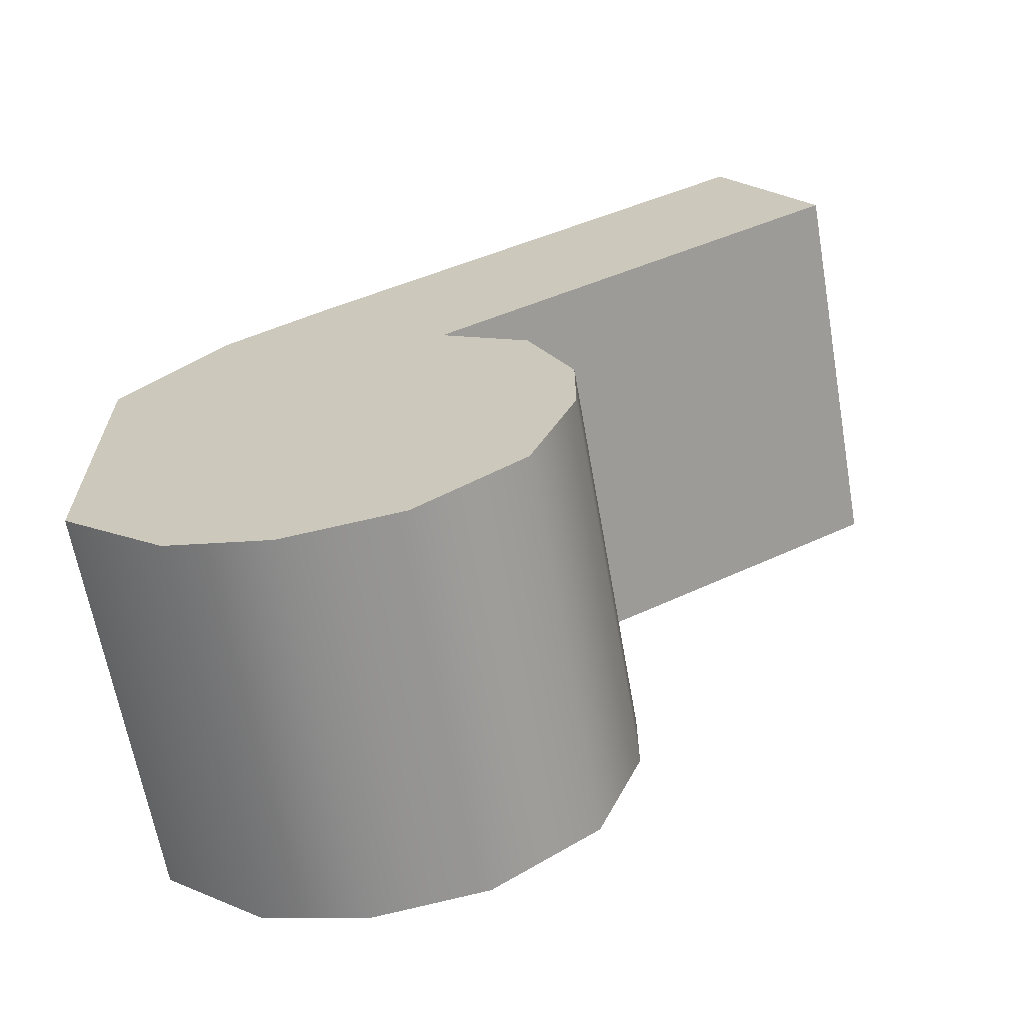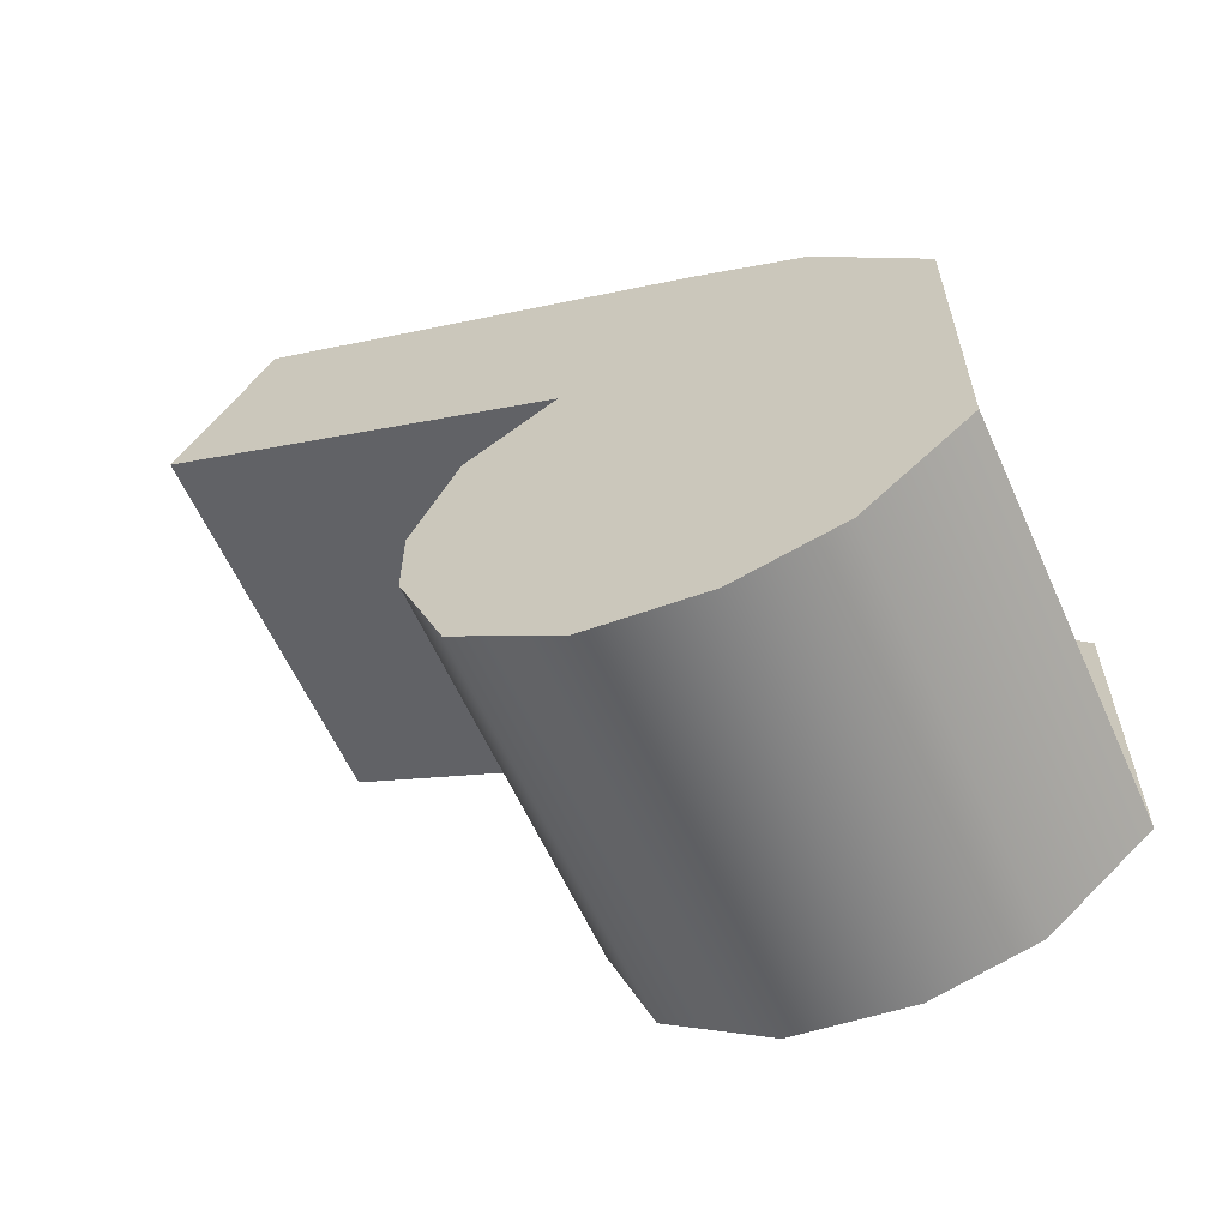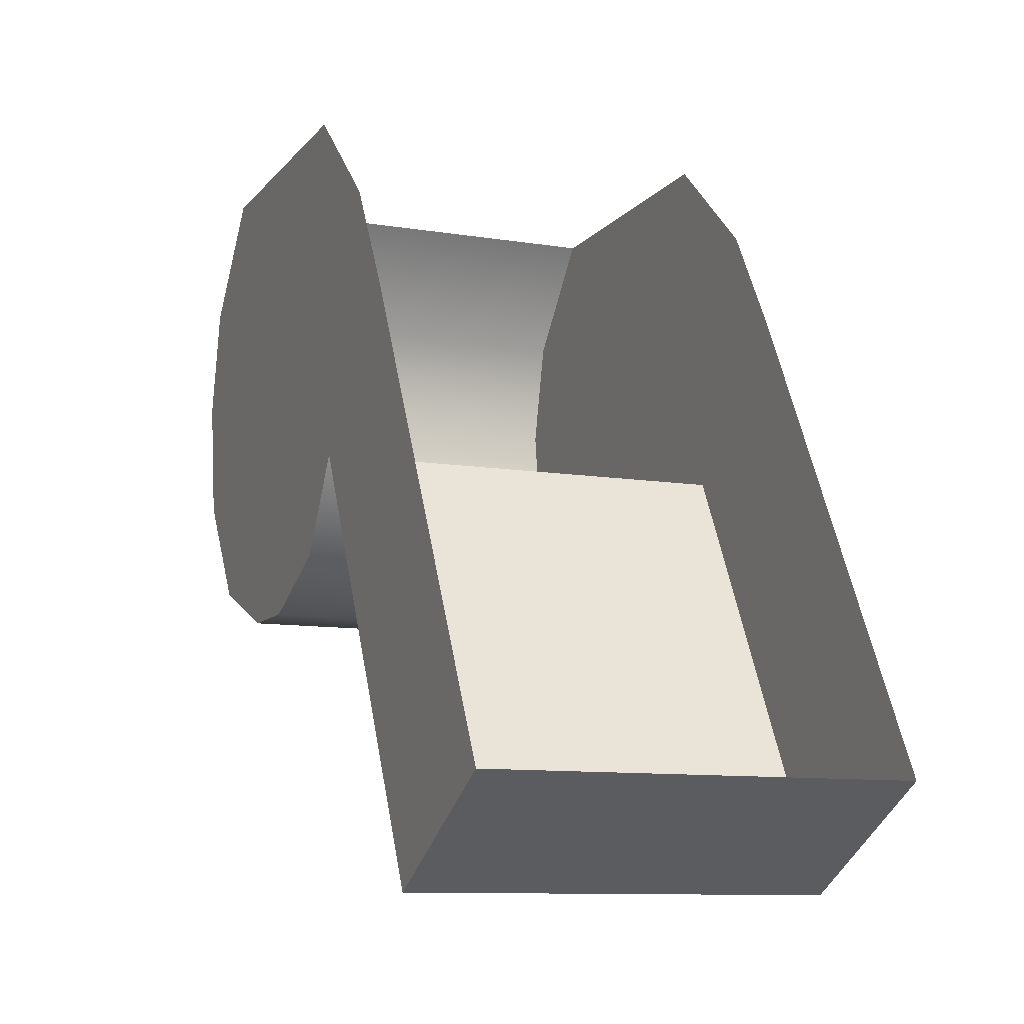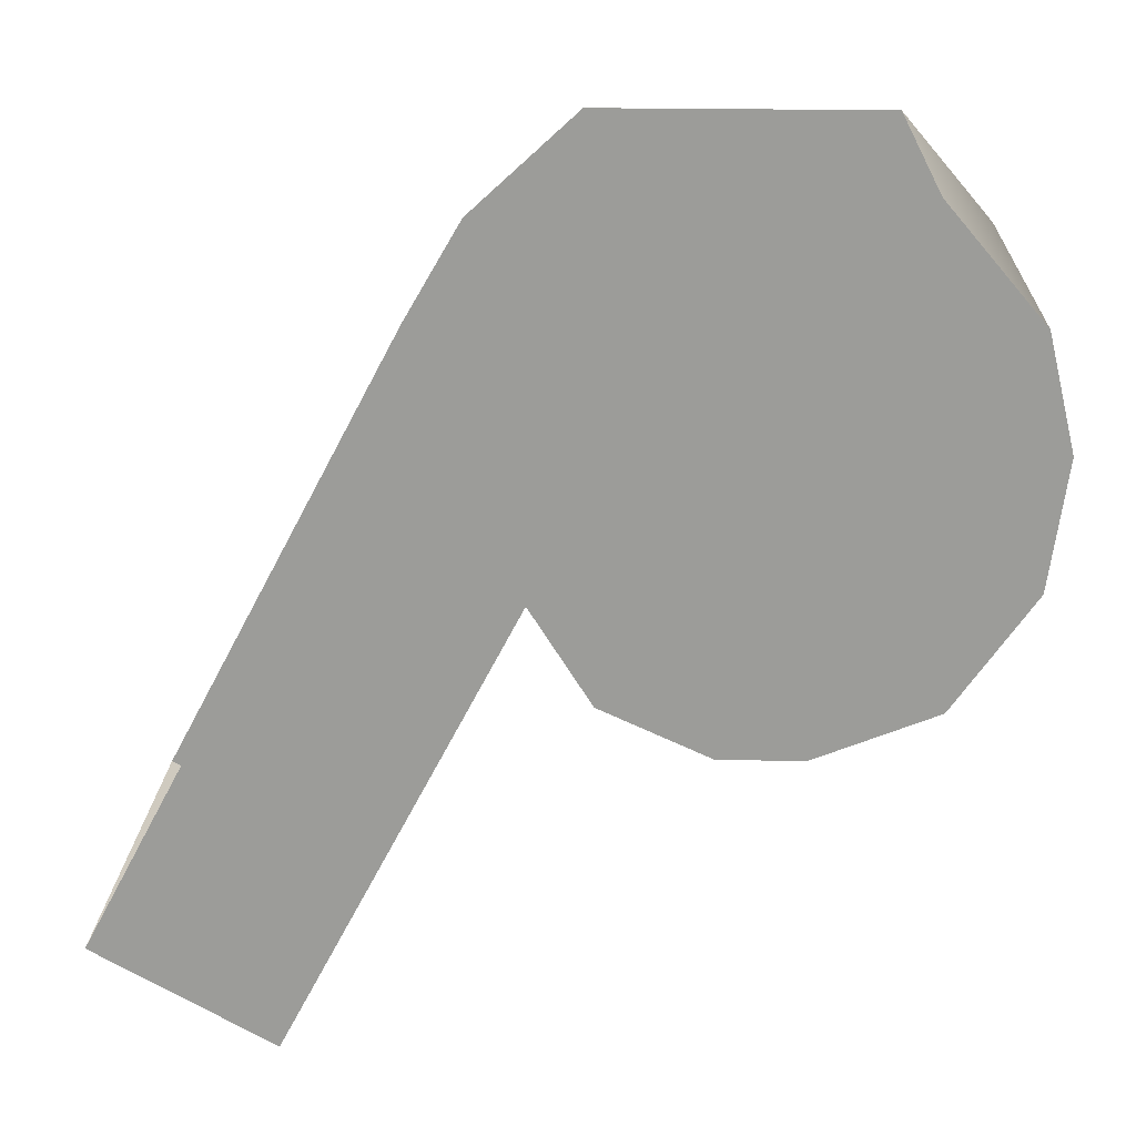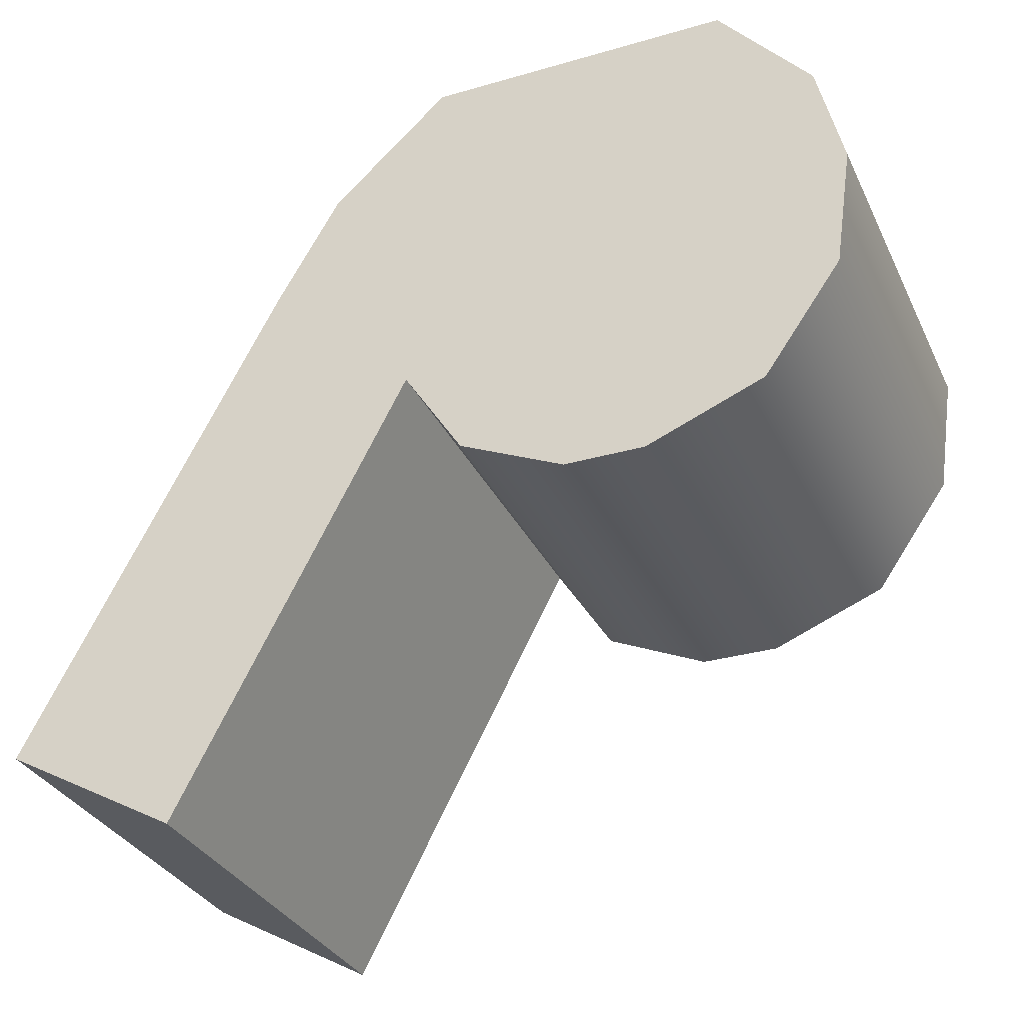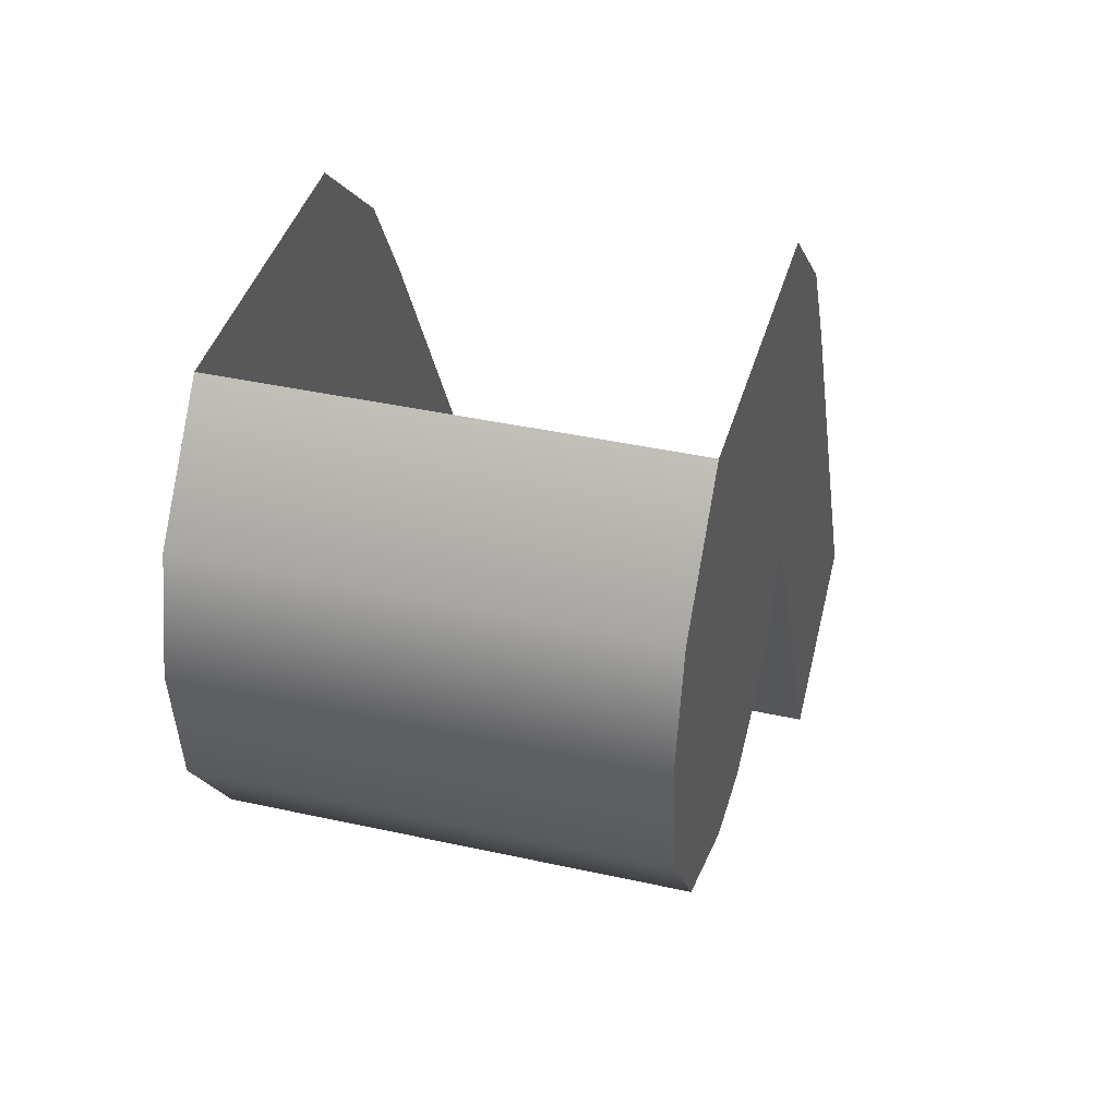
<metadata>
{"format":"obj","ext":"obj","renderer":"f3d","projection":"perspective","resolution":1024,"background":"white","views":[{"elev":-64.8,"azim":-80.0,"up":"+Z"},{"elev":-60.6,"azim":114.2,"up":"+Z"},{"elev":-10.3,"azim":-22.4,"up":"+Y"},{"elev":19.7,"azim":92.5,"up":"+Y"},{"elev":-31.9,"azim":112.2,"up":"+Y"},{"elev":40.1,"azim":-164.7,"up":"+Y"}]}
</metadata>
<code>
v -429.8 666 182.4
v -429.8 666.8 185.4
v -429.8 666 183.7
v -429.8 672.4 187.8
v -429.8 670.6 178.9
v -429.8 672.4 179.3
v -429.8 674.2 185.8
v -429.8 674.2 180.8
v -429.8 668.3 186.4
v -429.8 668.6 179.1
v -429.8 666.8 180.4
v -429.8 662.7 193
v -429.8 661.1 190.1
v -436.7 672.4 179.3
v -429.8 670.6 178.9
v -436.7 670.6 178.9
v -429.8 674.2 180.8
v -429.8 672.4 179.3
v -436.7 668.3 186.4
v -429.8 666.8 185.4
v -429.8 668.3 186.4
v -436.7 668.6 179.1
v -429.8 666.8 180.4
v -436.7 666.8 180.4
v -436.7 668.3 186.4
v -429.8 661.1 190.1
v -436.7 661.1 190.1
v -436.7 661.1 190.1
v -429.8 662.7 193
v -436.7 662.7 193
v -436.7 666 182.4
v -436.7 666.8 185.4
v -436.7 666.8 180.4
v -436.7 670.6 178.9
v -436.7 672.4 187.8
v -436.7 672.4 179.3
v -436.7 674.2 185.8
v -436.7 674.2 180.8
v -436.7 668.3 186.4
v -436.7 668.6 179.1
v -436.7 662.7 193
v -436.7 670.6 188.8
v -436.7 666 183.7
v -429.8 666 182.4
v -429.8 666 183.7
v -436.7 666 182.4
v -429.8 668.6 179.1
v -436.7 666.8 185.4
v -429.8 670.6 188.8
v -436.7 674.2 180.8
v -429.8 668.3 186.4
v -429.8 661.1 190.1
v -436.7 666 183.7
v -436.7 661.1 190.1
f 1 2 3
f 4 5 6
f 7 6 8
f 5 9 10
f 11 9 2
f 9 12 13
f 14 15 16
f 14 17 18
f 19 20 21
f 22 23 24
f 25 26 27
f 28 29 30
f 31 32 33
f 34 35 36
f 36 37 38
f 39 34 40
f 33 39 40
f 39 41 42
f 43 44 45
f 46 23 44
f 22 15 47
f 48 45 20
f 1 11 2
f 4 49 5
f 7 4 6
f 5 49 9
f 11 10 9
f 9 49 12
f 14 18 15
f 14 50 17
f 19 48 20
f 22 47 23
f 25 51 26
f 28 52 29
f 31 53 32
f 34 42 35
f 36 35 37
f 39 42 34
f 33 32 39
f 39 54 41
f 43 46 44
f 46 24 23
f 22 16 15
f 48 43 45

</code>
